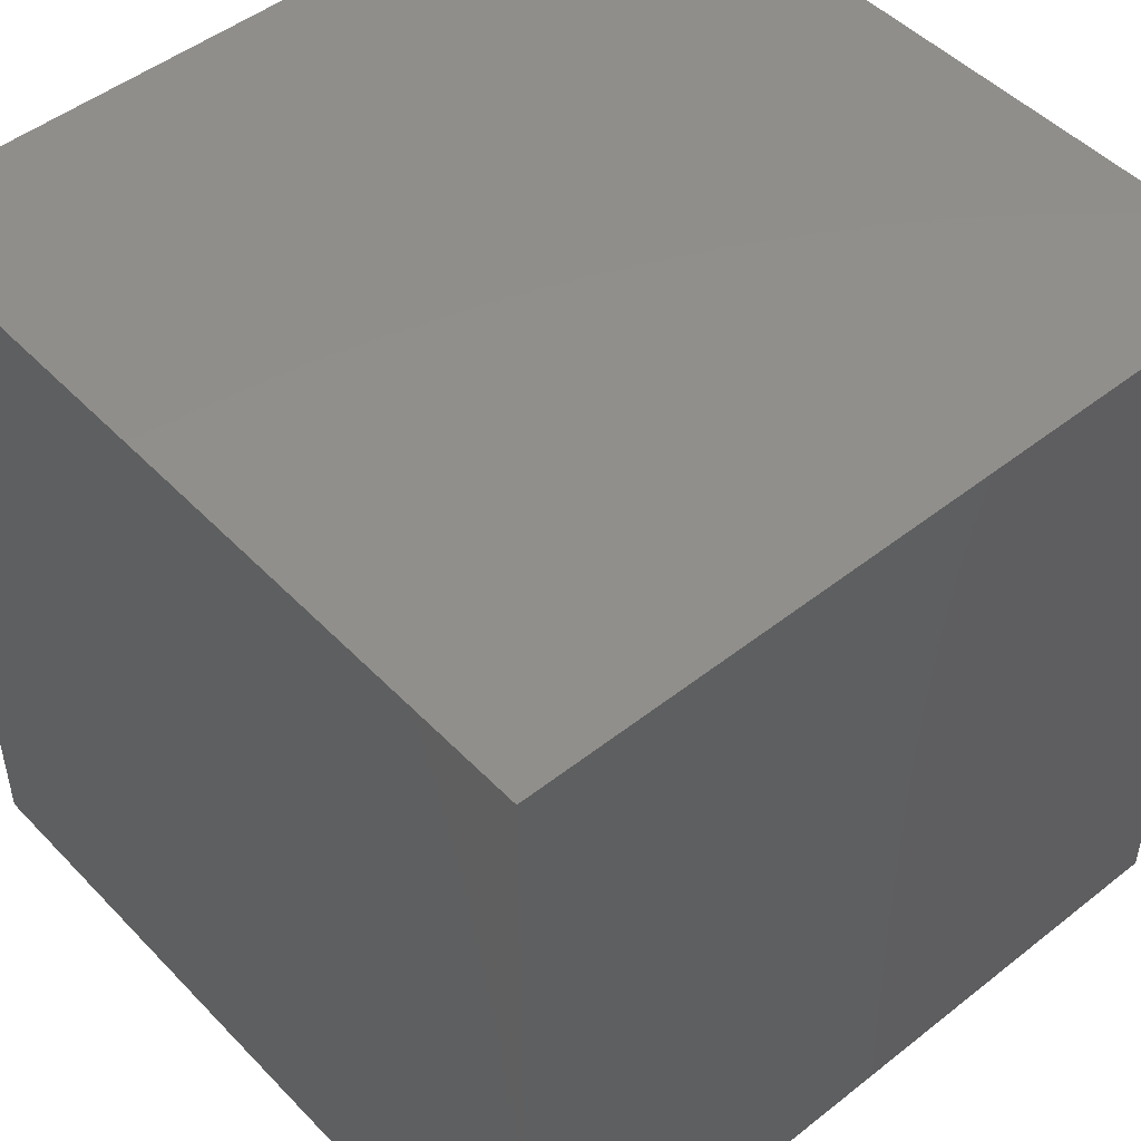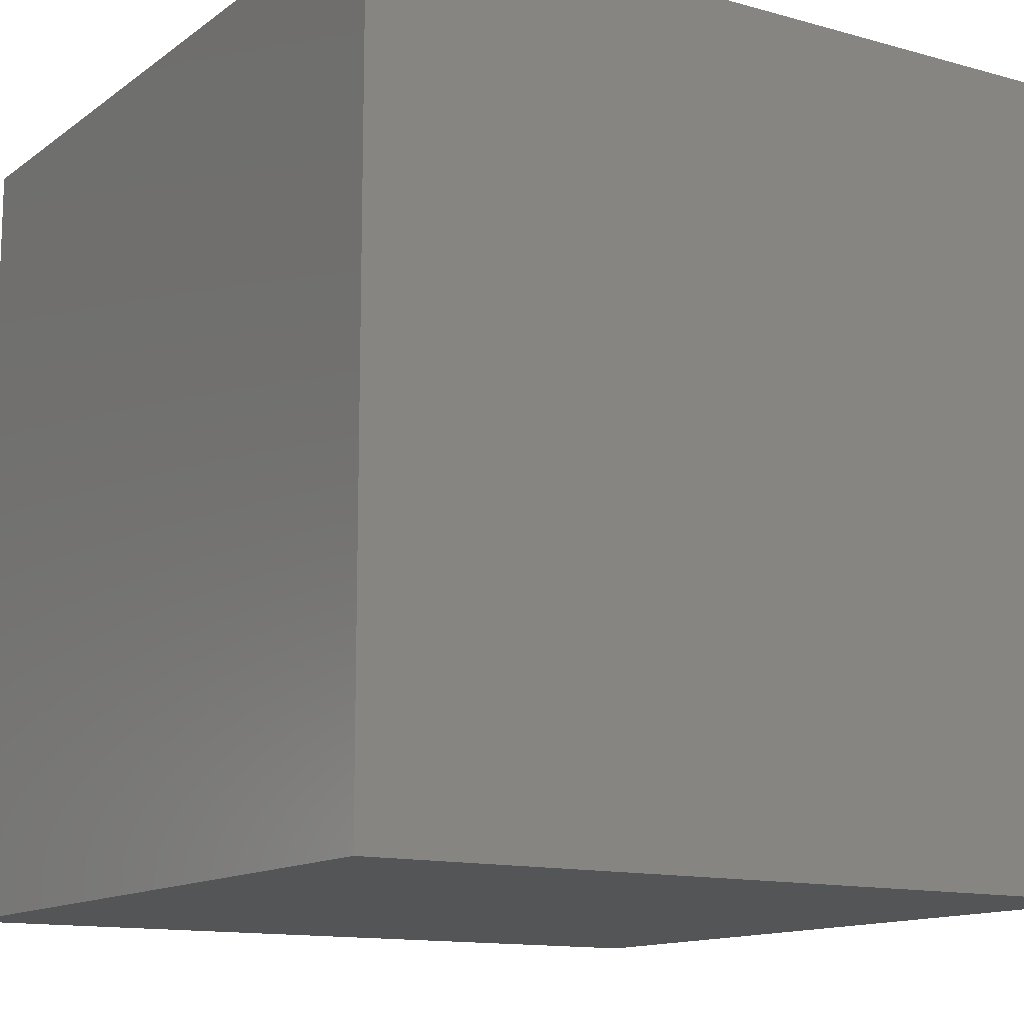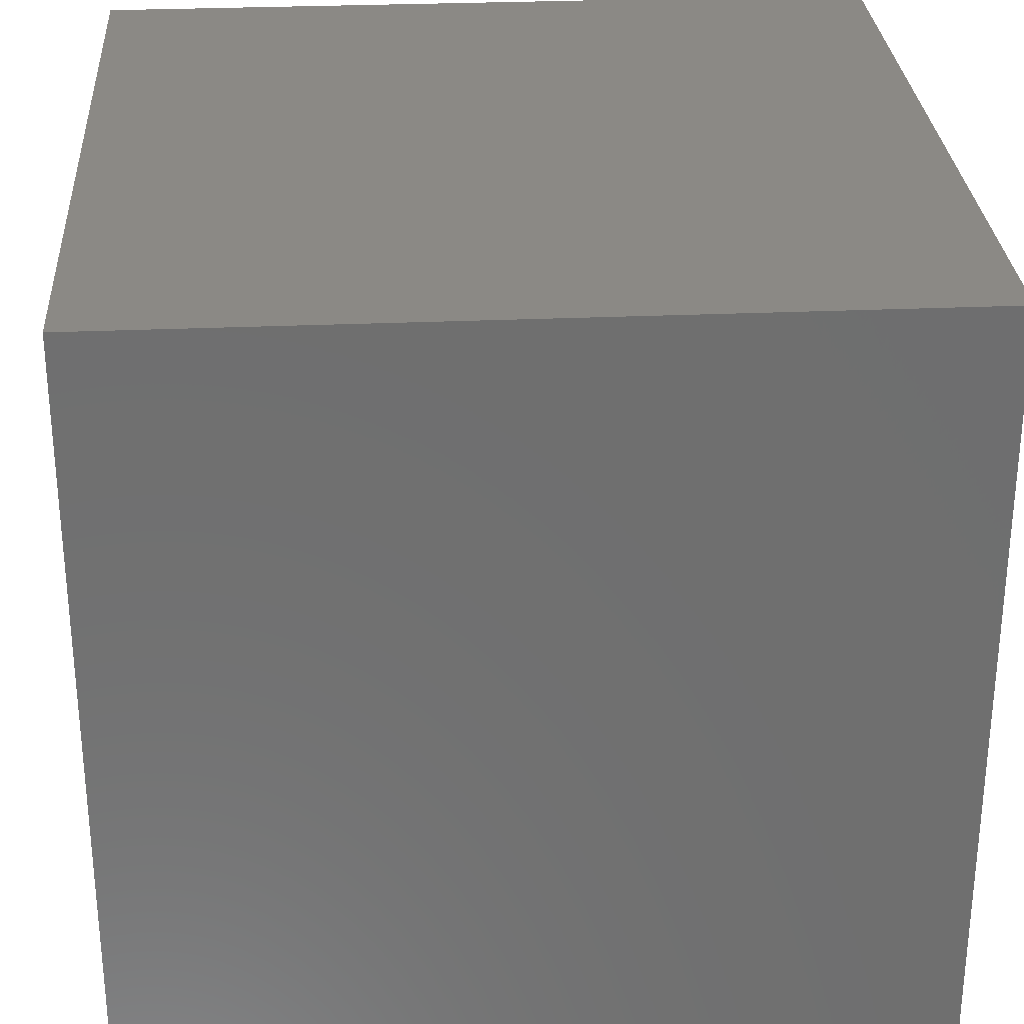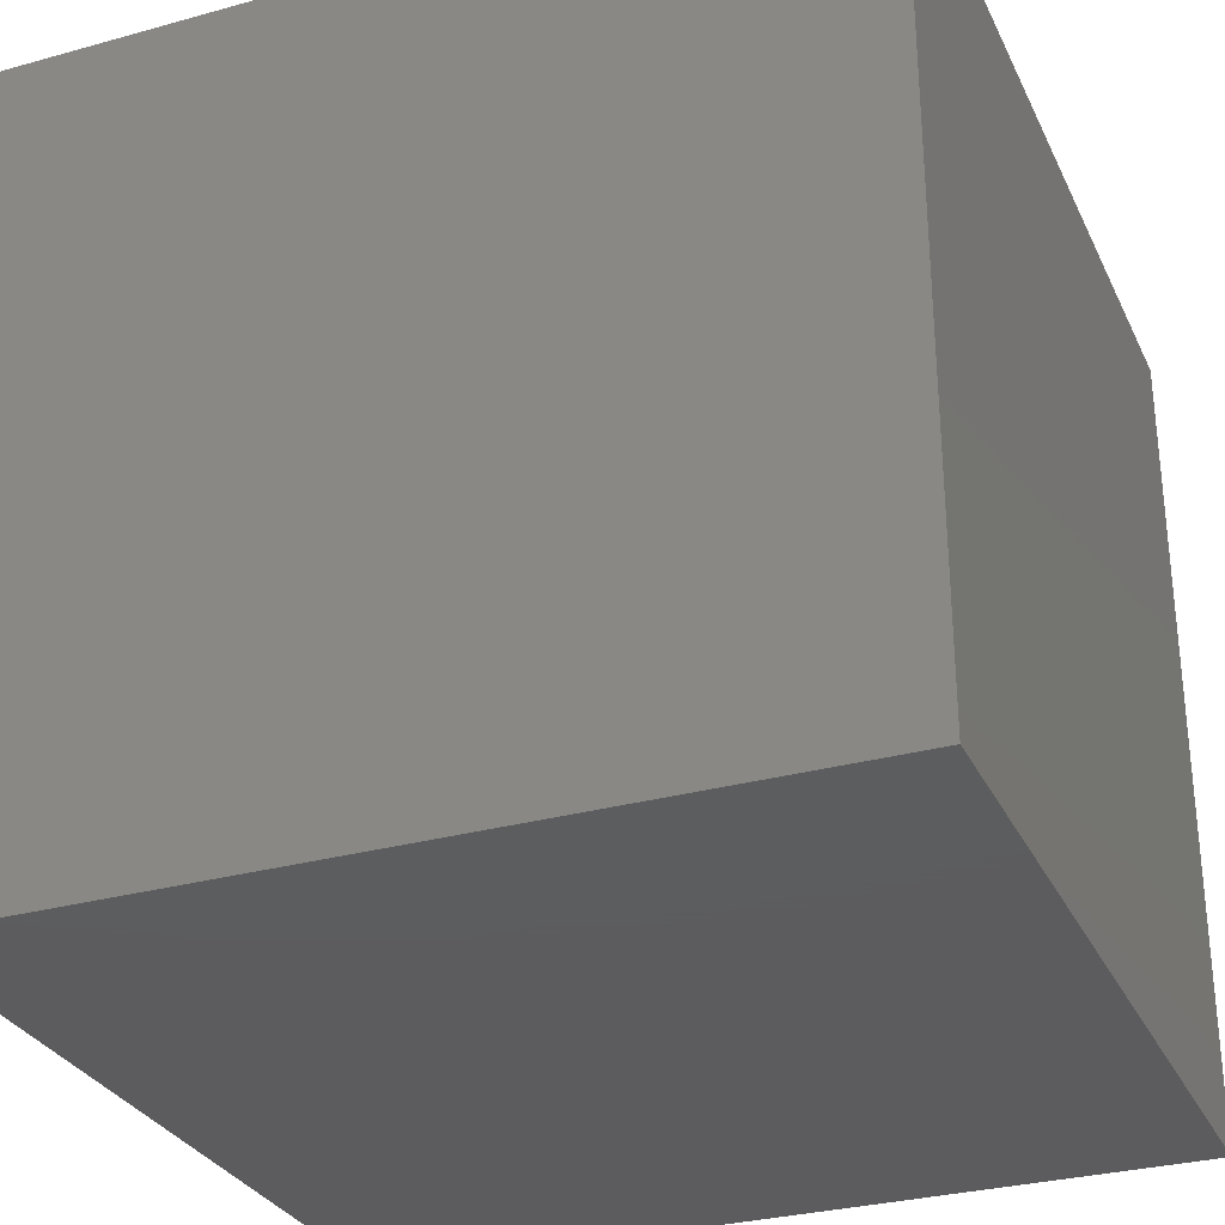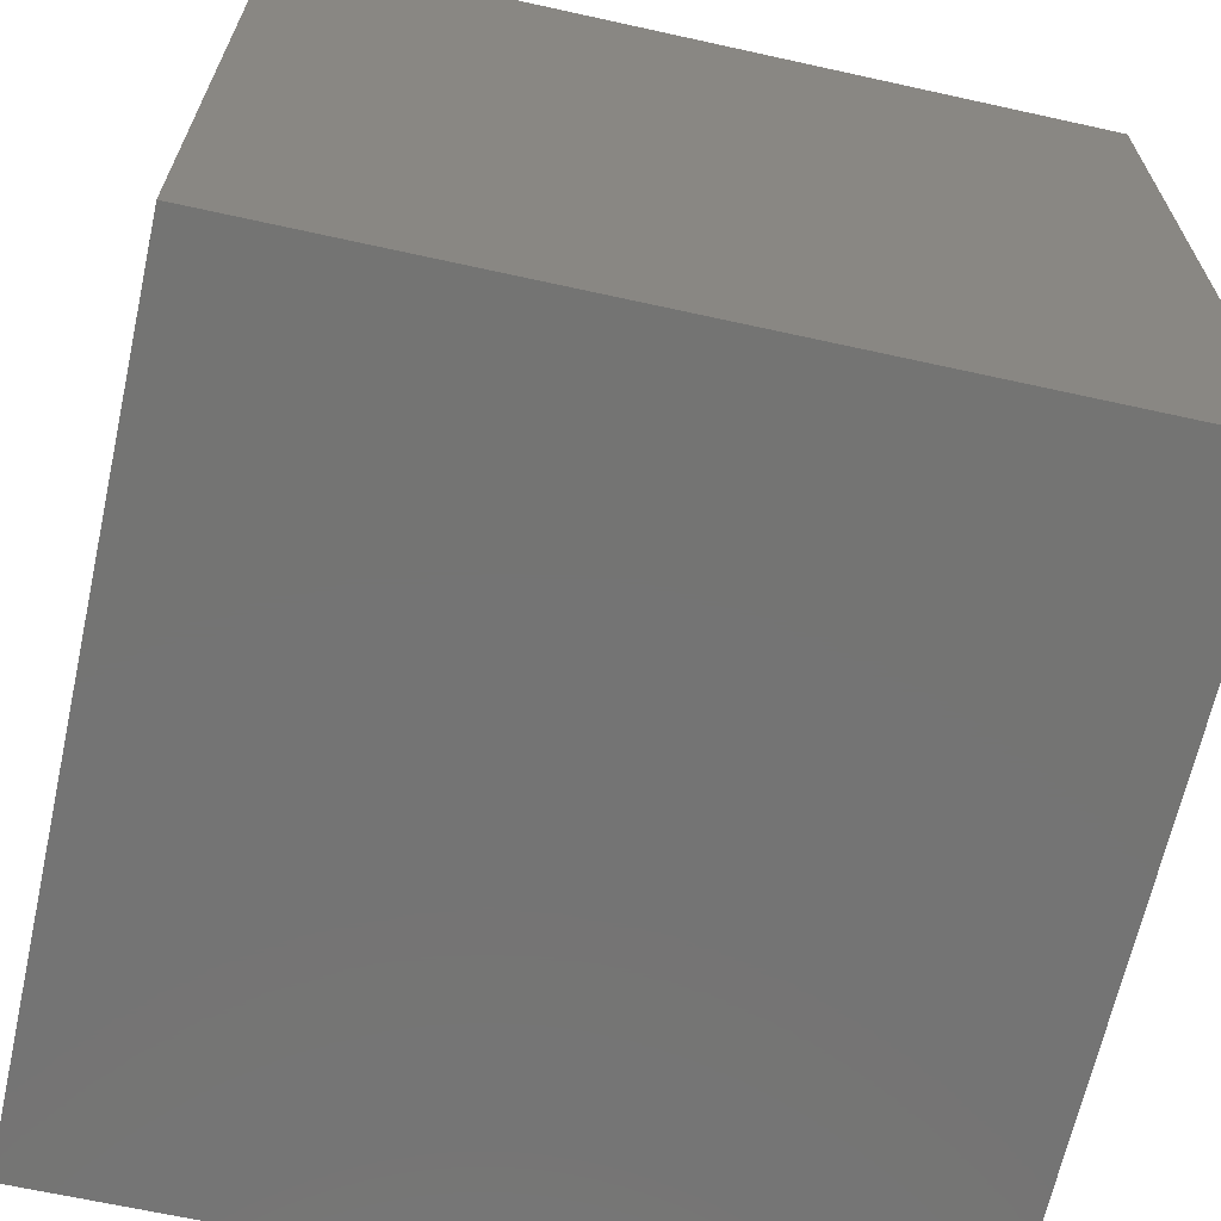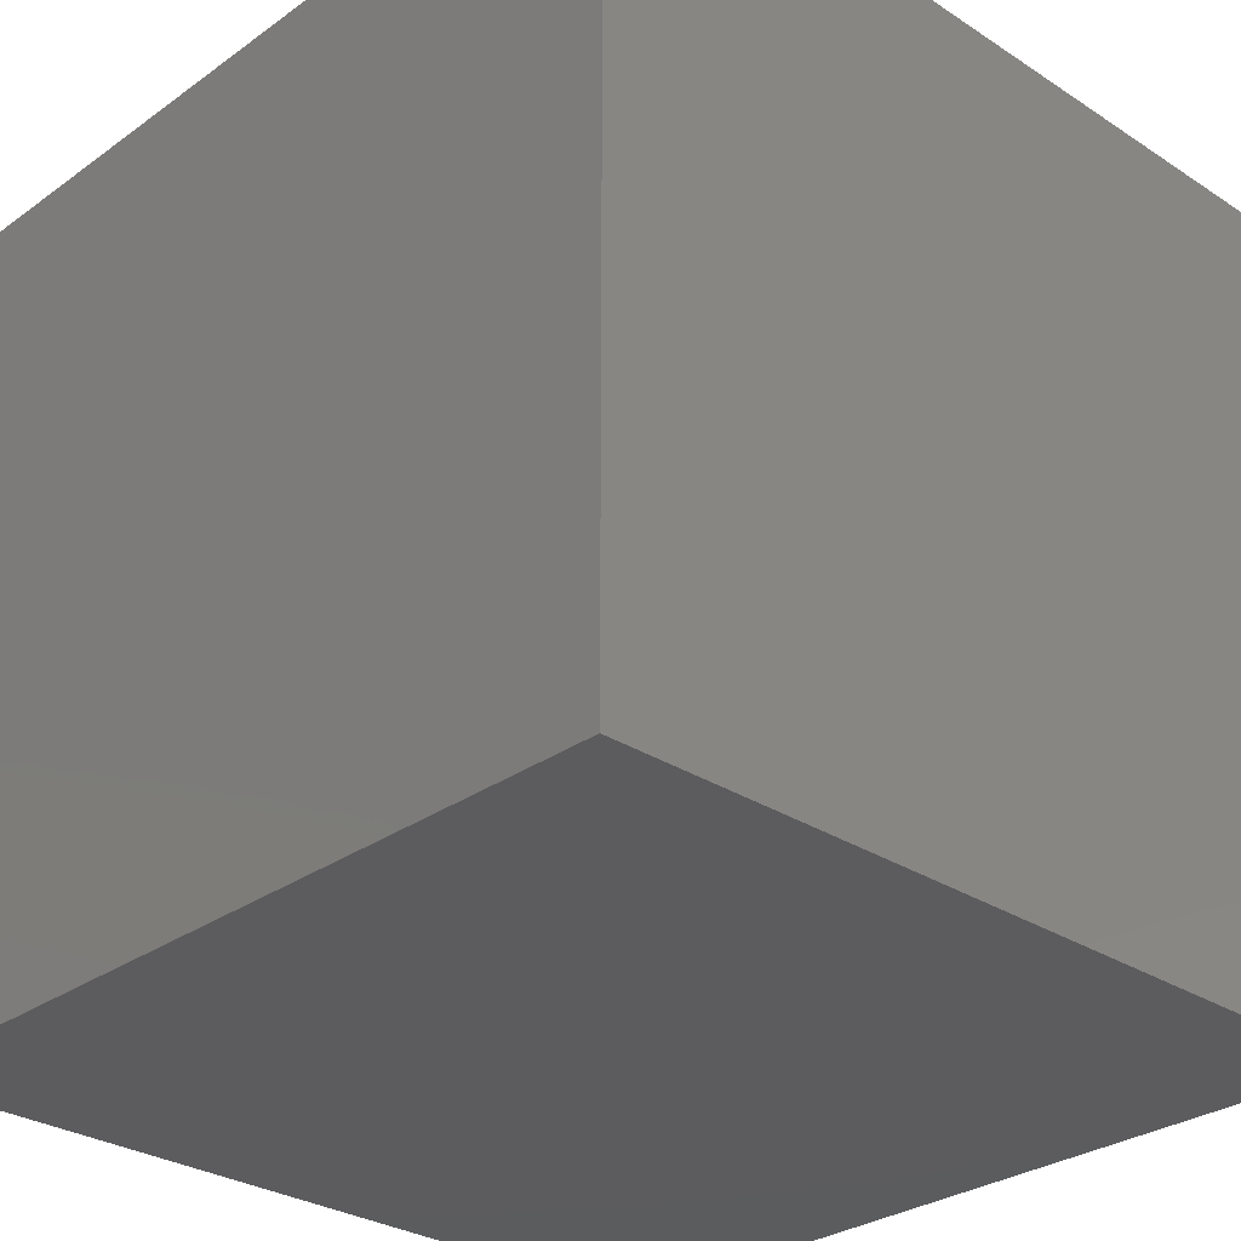
<metadata>
{"format":"stl","ext":"stl","renderer":"f3d","projection":"perspective","resolution":1024,"background":"white","views":[{"elev":48.6,"azim":48.7,"up":"+Z"},{"elev":-13.0,"azim":57.5,"up":"+Y"},{"elev":29.1,"azim":-3.7,"up":"+Z"},{"elev":-30.2,"azim":21.9,"up":"+Z"},{"elev":-66.2,"azim":77.5,"up":"+Y"},{"elev":-29.5,"azim":136.3,"up":"+Z"}]}
</metadata>
<code>
# stl→obj: 8 verts, 12 faces
v 9 2 6
v 8 2 6
v 9 1 6
v 8 1 6
v 9 1 5
v 8 1 5
v 9 2 5
v 8 2 5
f 1 2 3
f 3 2 4
f 5 6 7
f 7 6 8
f 4 6 3
f 3 6 5
f 2 8 4
f 4 8 6
f 1 7 2
f 2 7 8
f 3 5 1
f 1 5 7

</code>
